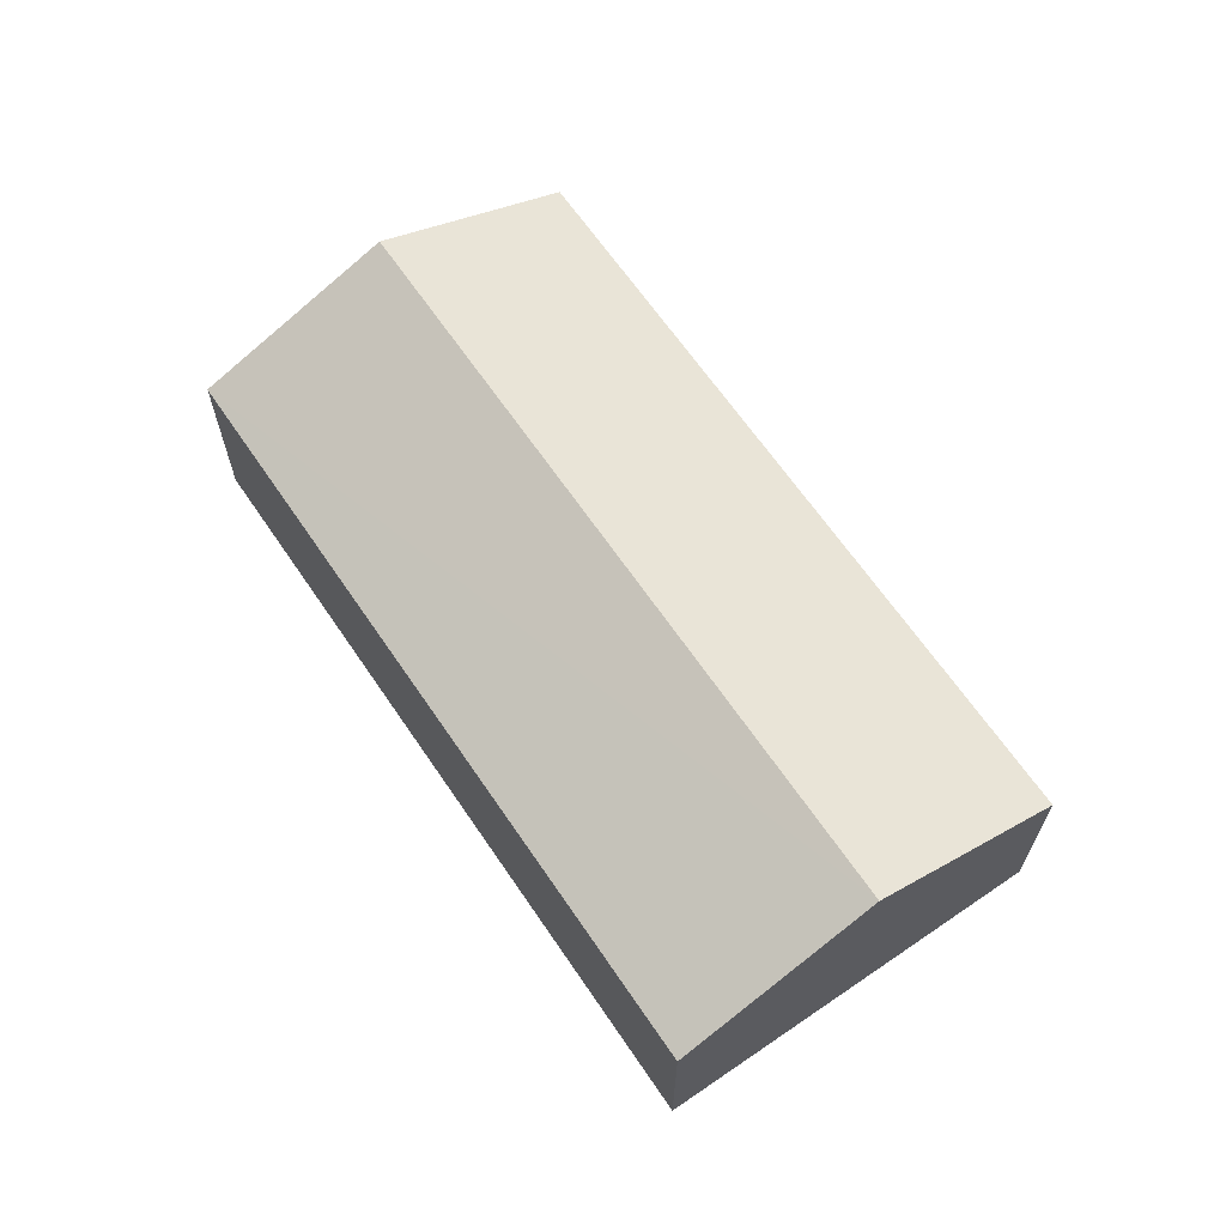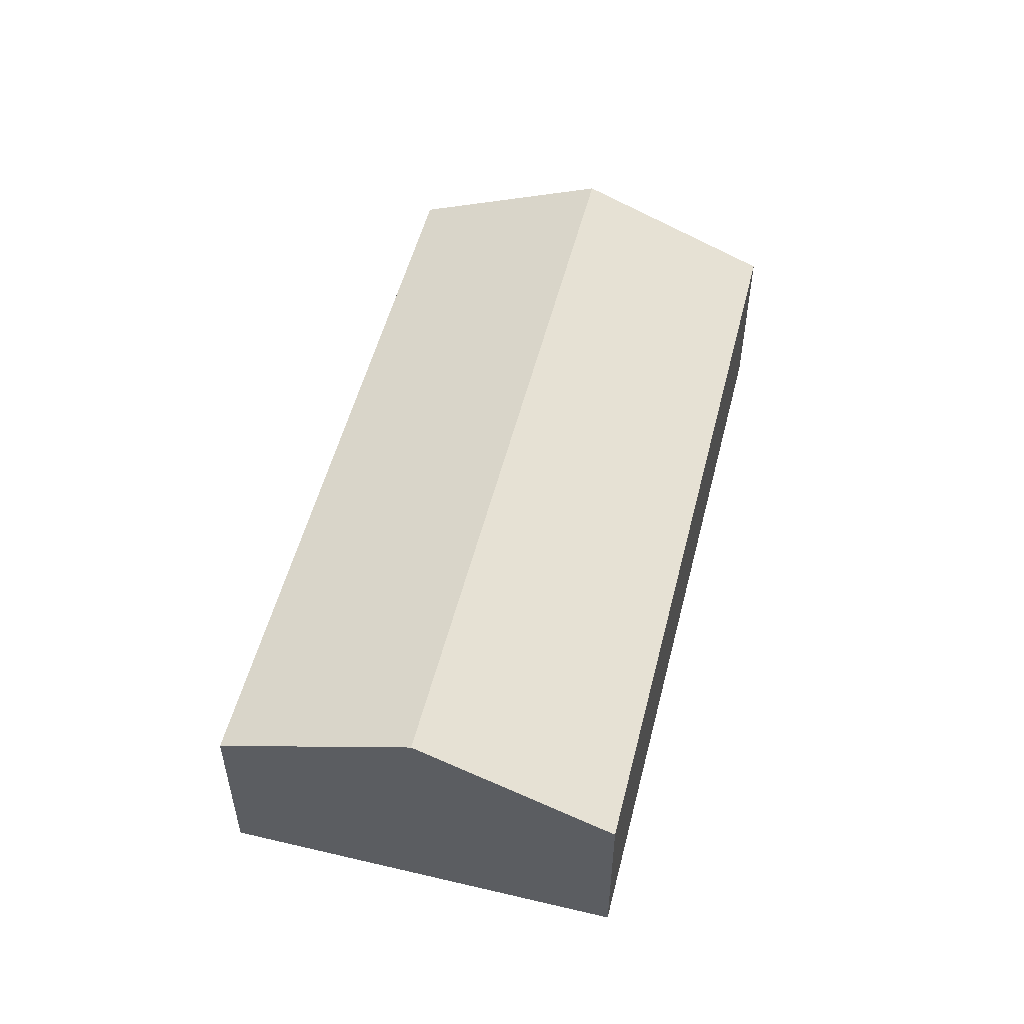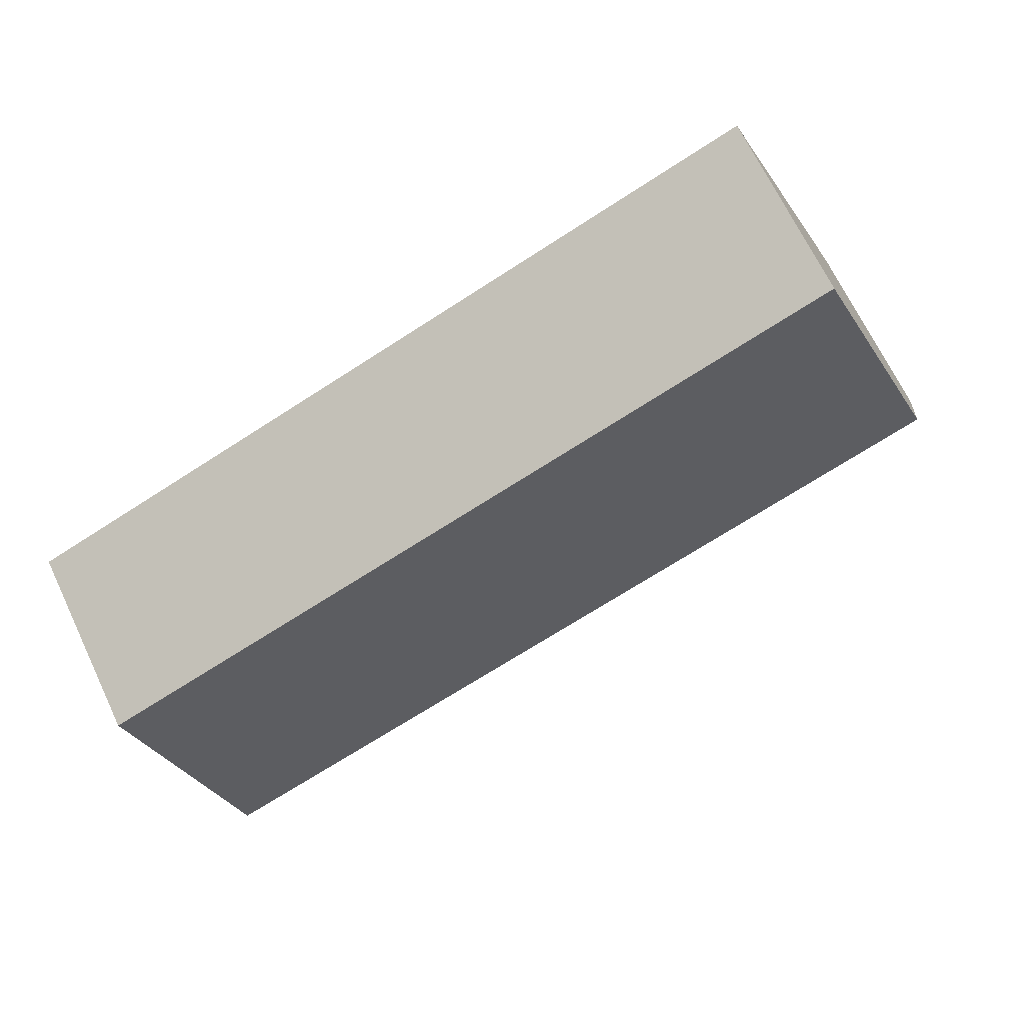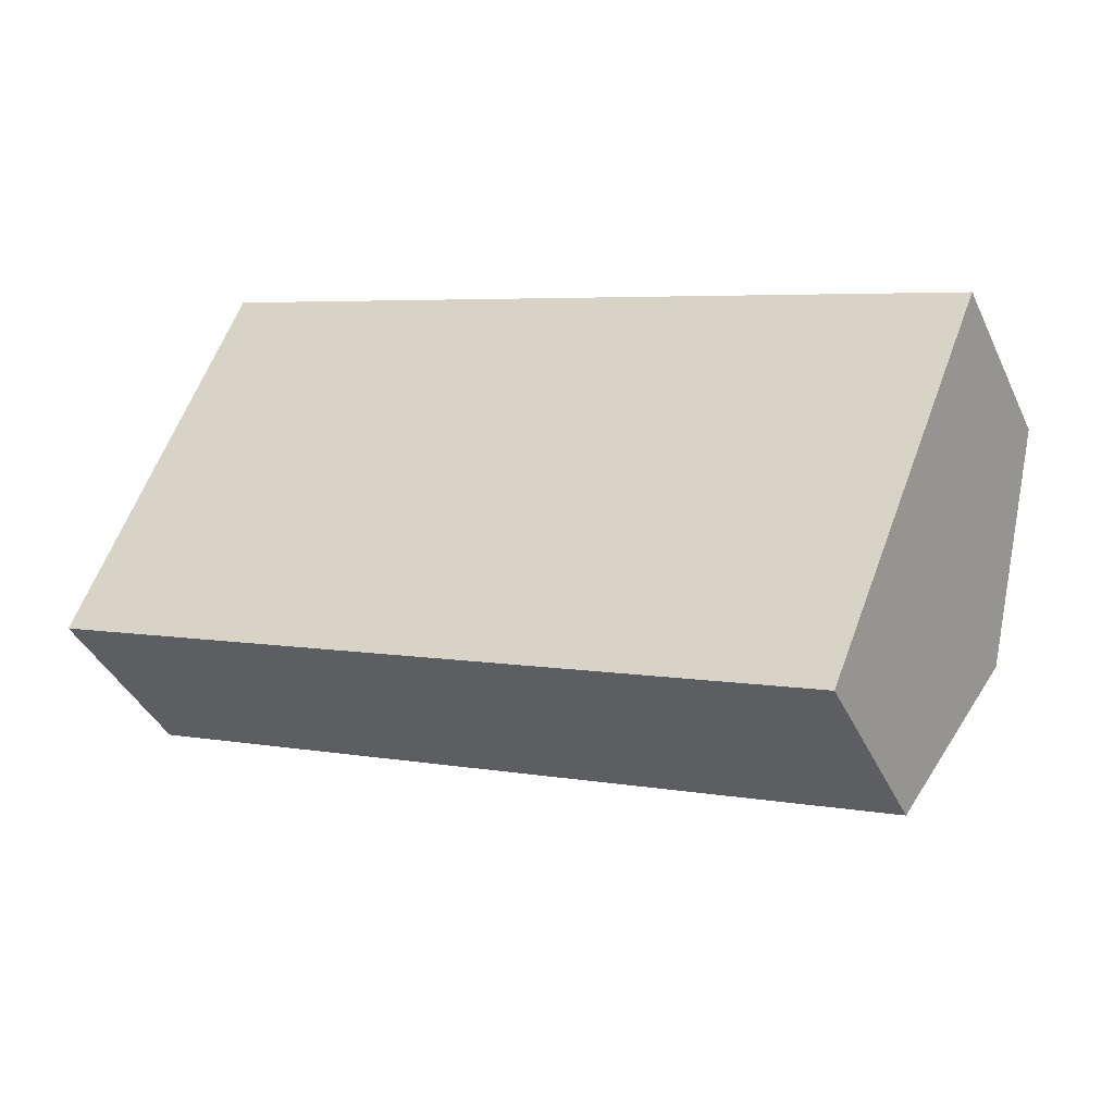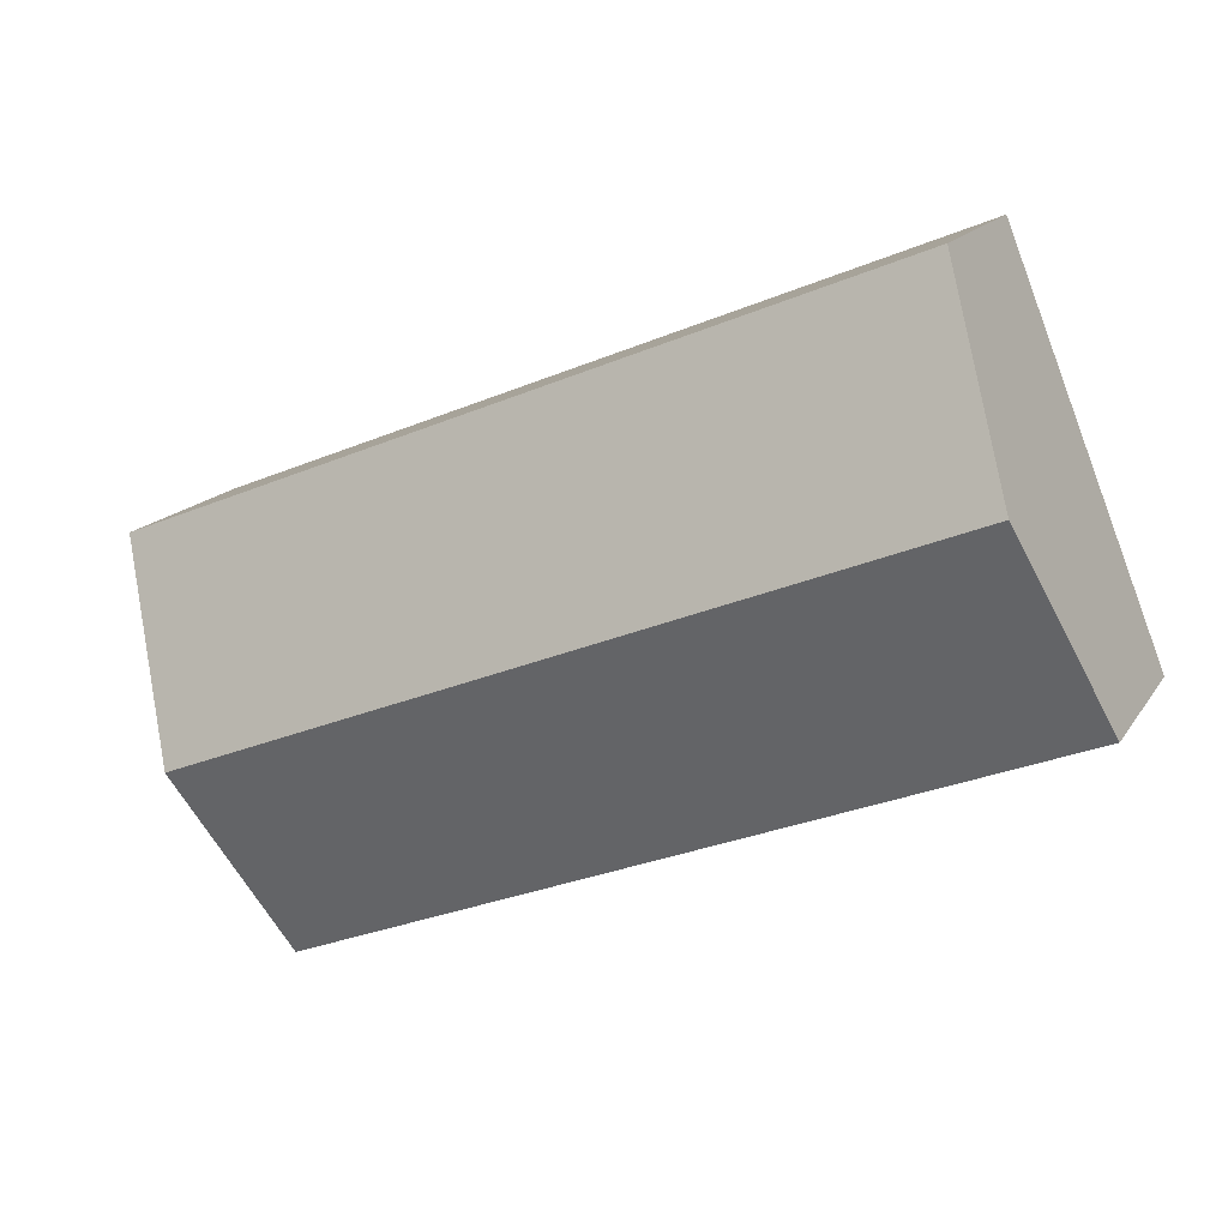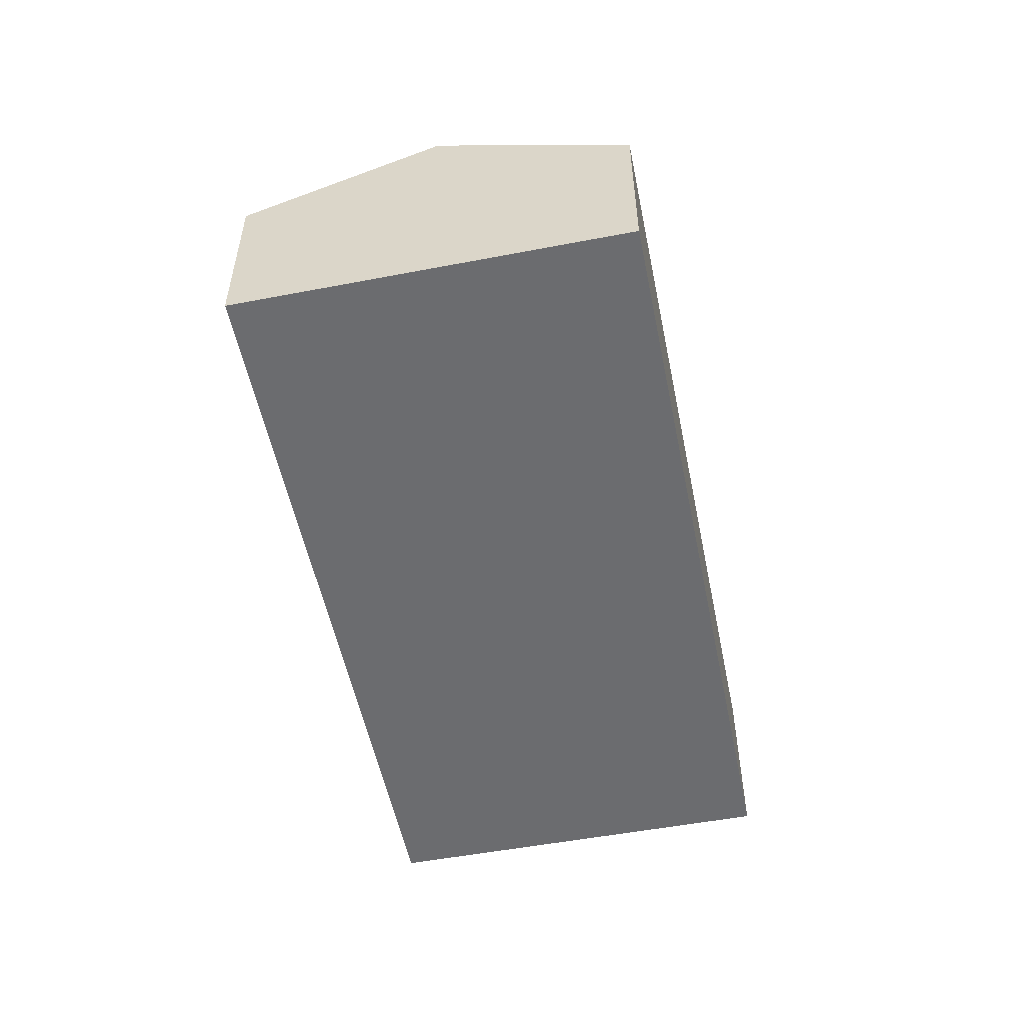
<metadata>
{"format":"obj","ext":"obj","renderer":"f3d","projection":"perspective","resolution":1024,"background":"white","views":[{"elev":65.3,"azim":77.6,"up":"+Y"},{"elev":53.0,"azim":-54.1,"up":"+Y"},{"elev":68.2,"azim":154.5,"up":"+Z"},{"elev":-40.2,"azim":23.5,"up":"+Z"},{"elev":15.9,"azim":-158.0,"up":"+Z"},{"elev":-53.7,"azim":-56.7,"up":"+Y"}]}
</metadata>
<code>
v  7.895 2.615 -1.02
v  1.47 1.81 3.69
v  8.64 1.81 0.82
v  0.735 2.615 1.845
v  7.15 1.81 -2.86
v  0 1.81 1.108e-16
v  0 0 0
v  0.735 -1.13e-16 1.845
v  1.47 -2.259e-16 3.69
v  8.64 -5.021e-17 0.82
v  7.895 6.246e-17 -1.02
v  7.15 1.751e-16 -2.86
g defaultobject
f 1 2 3
f 2 1 4
f 5 4 1
f 4 5 6
f 7 4 6
f 4 7 2
f 2 7 8
f 2 8 9
f 9 3 2
f 3 9 10
f 10 1 3
f 1 10 5
f 5 10 11
f 5 11 12
f 12 6 5
f 6 12 7
f 8 10 9
f 10 8 7
f 10 7 11
f 11 7 12

</code>
